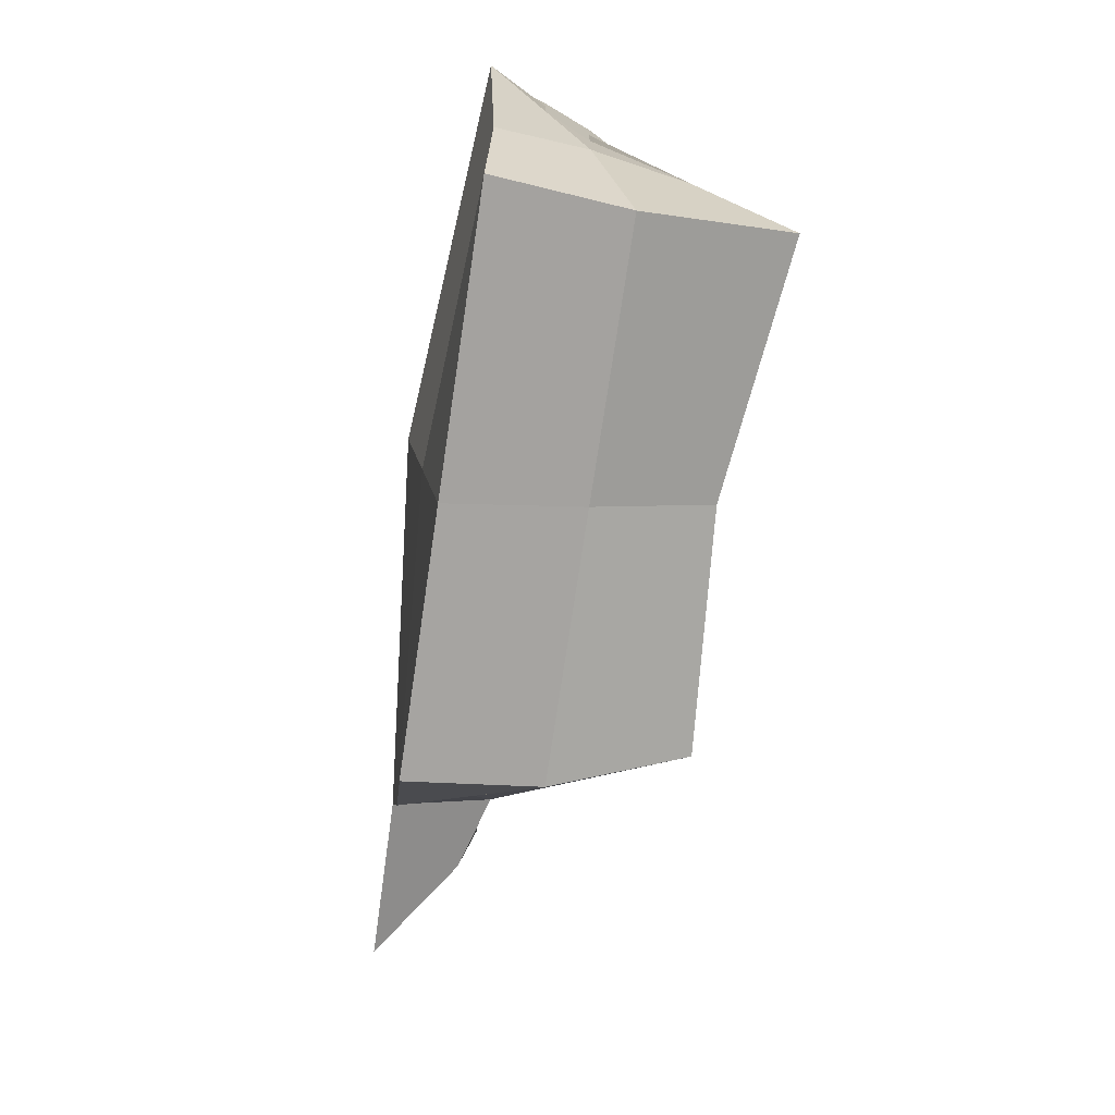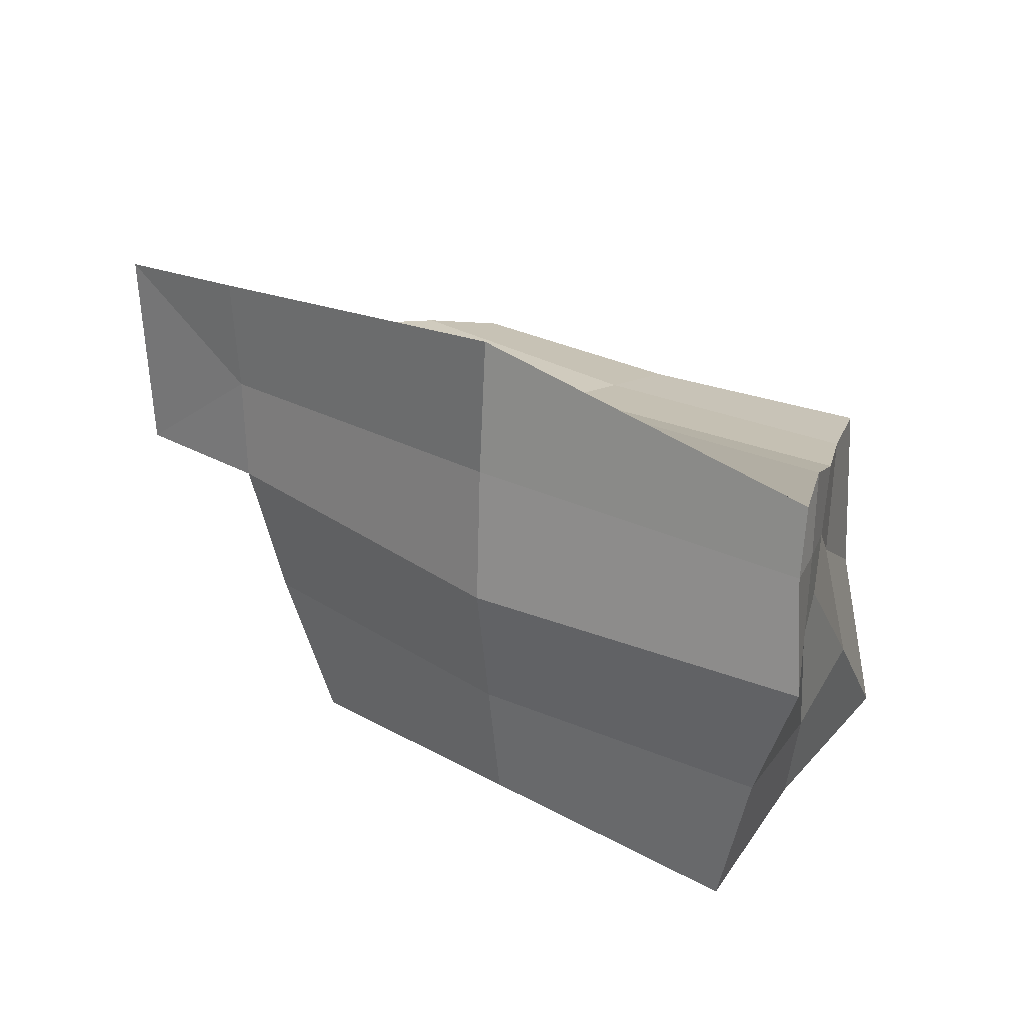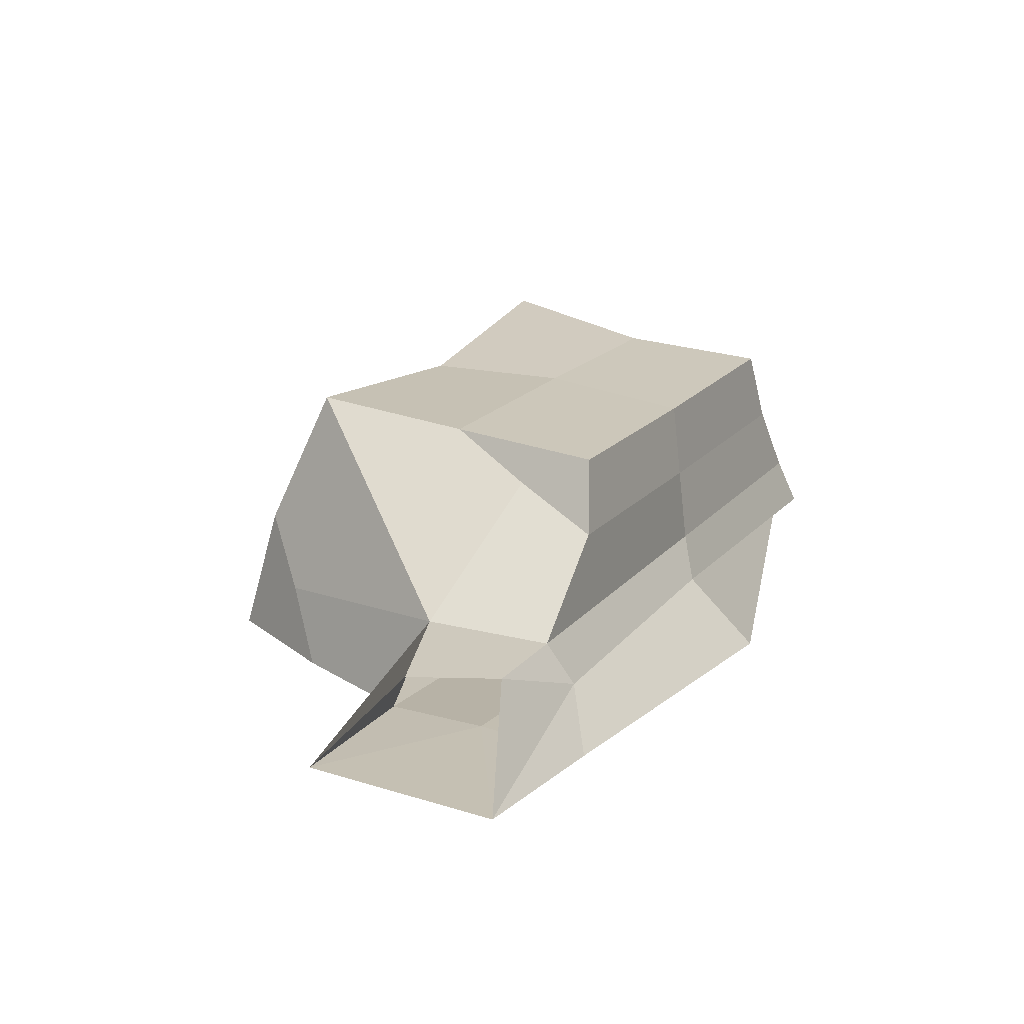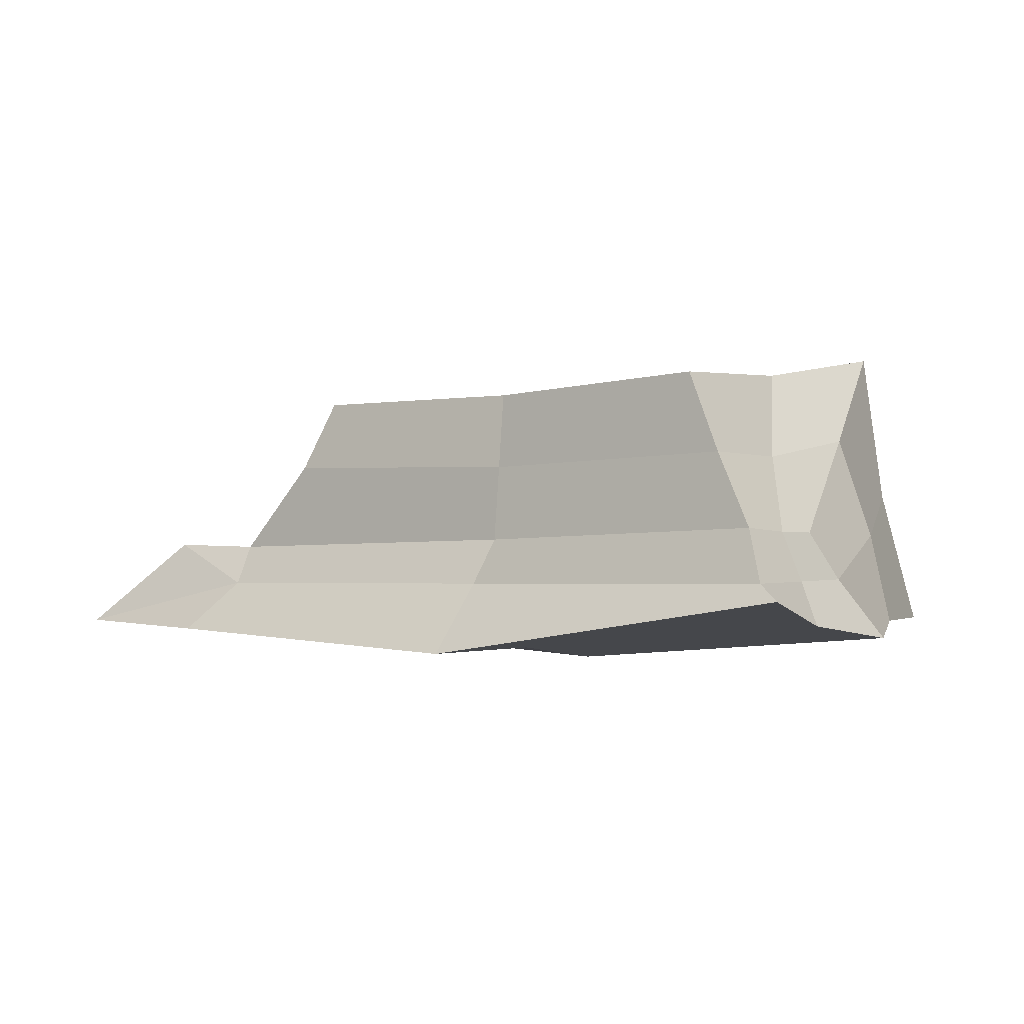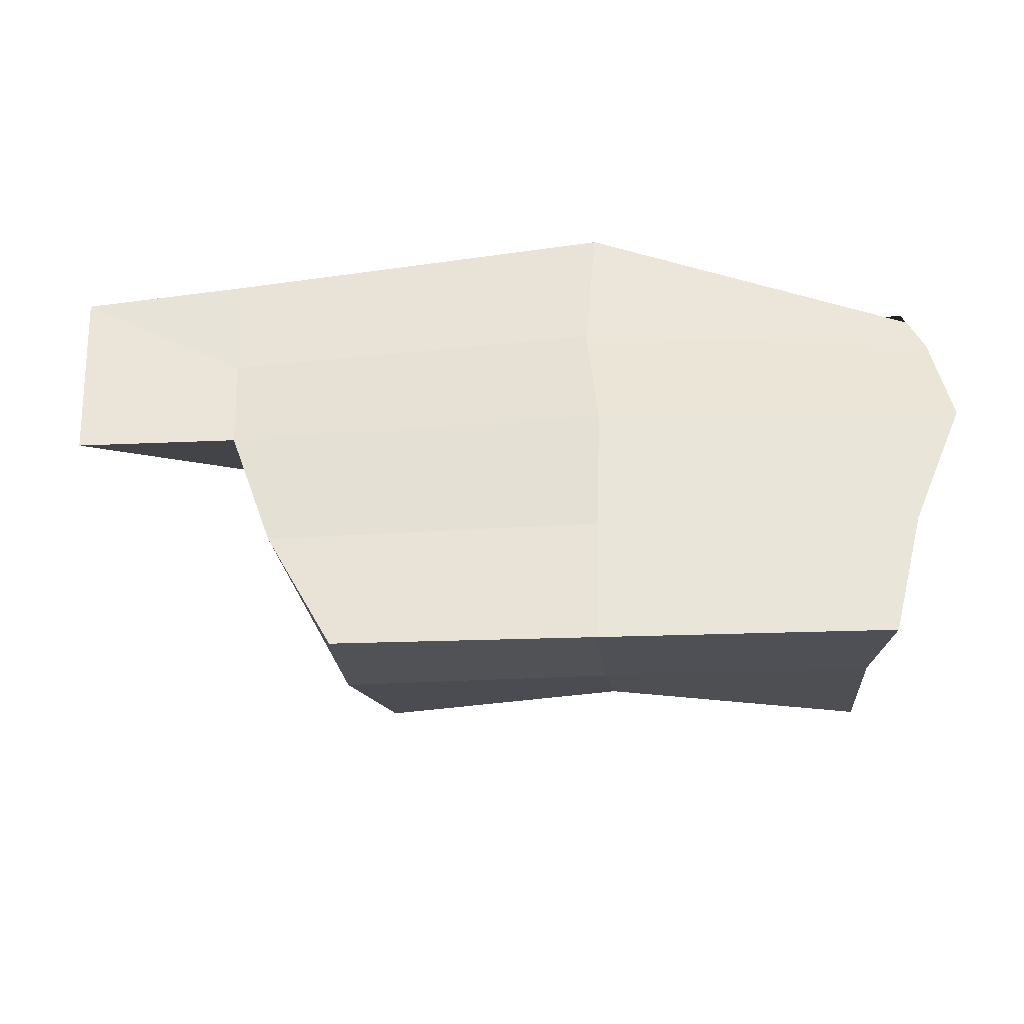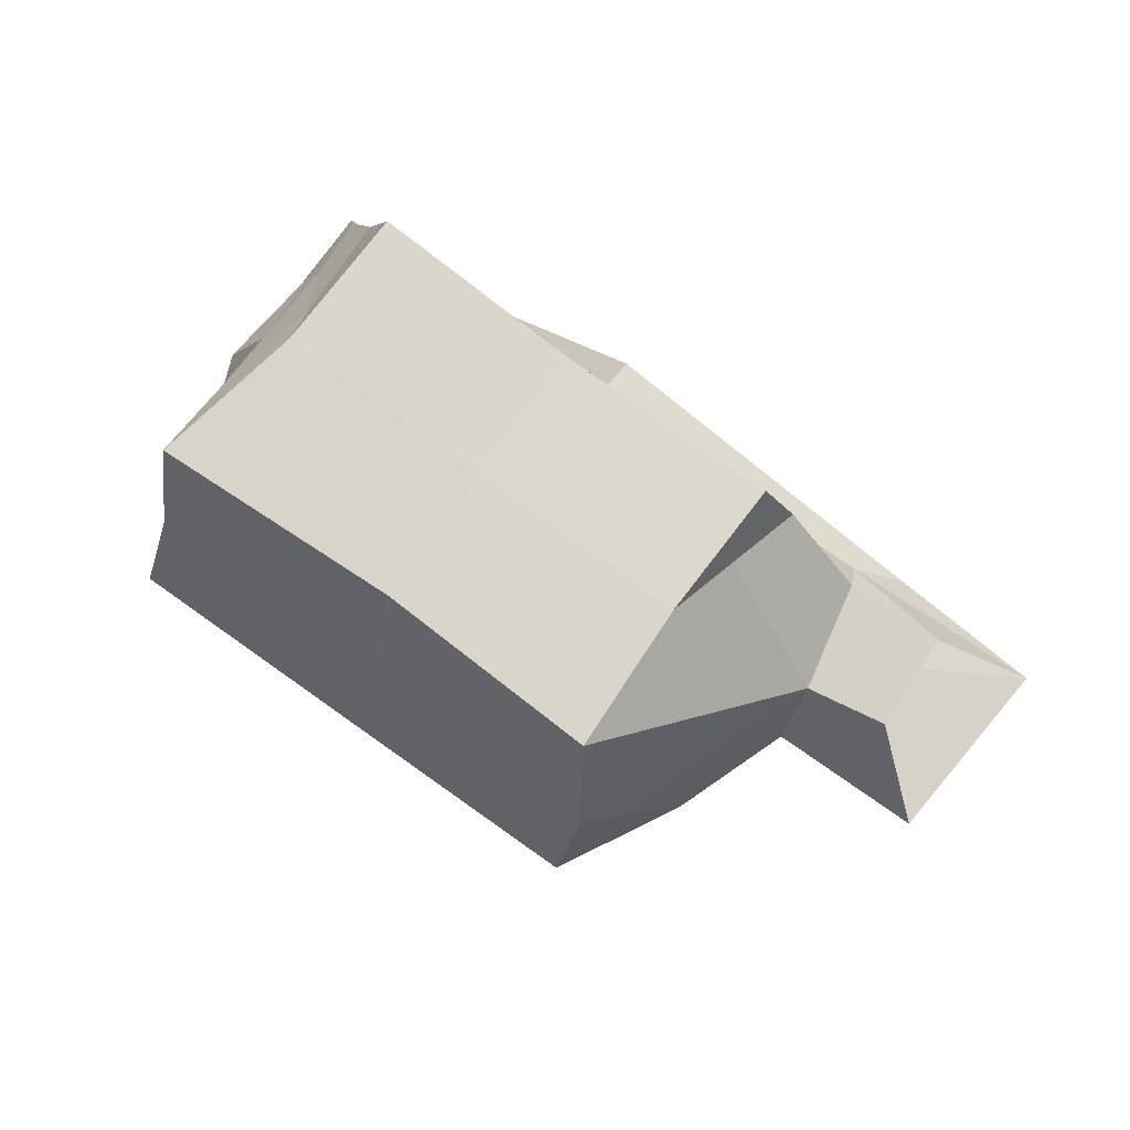
<metadata>
{"format":"obj","ext":"obj","renderer":"f3d","projection":"perspective","resolution":1024,"background":"white","views":[{"elev":-77.5,"azim":81.3,"up":"+Z"},{"elev":24.1,"azim":41.6,"up":"+Z"},{"elev":18.2,"azim":-63.2,"up":"+Y"},{"elev":-2.0,"azim":37.3,"up":"+Y"},{"elev":-39.0,"azim":3.2,"up":"+Z"},{"elev":77.6,"azim":-144.1,"up":"+Y"}]}
</metadata>
<code>
o Cube.001
v 43.86 -1.549 59.72
v 44.56 -1.544 50.43
v 48.6 2.496 57.74
v 48.36 1.771 53.08
v 51.98 -1.647 50.31
v 51.62 -1.881 60.28
v 53.4 2.342 57.57
v 52.29 2.843 52.15
v 85.77 -1.967 50.08
v 84.57 -0.2871 57.59
v 83.54 2.838 58.11
v 83.22 2.758 52.18
v 58.67 10.84 42.89
v 58.85 9.481 57.08
v 57.12 -1.196 38.7
v 81.12 11.49 42.58
v 80.12 9.761 57.32
v 81.74 -1.288 38.4
v 51.71 -1.56 55.08
v 53.73 0.4766 58.79
v 85.06 -1.358 54.96
v 84.48 0.4825 58.83
v 83.4 2.737 54.99
v 84.18 0.6587 51.29
v 69.67 2.519 57.76
v 57.43 6.319 57.73
v 69.23 -3.236 49.54
v 69.34 -2.709 61.68
v 59.02 10.04 50.14
v 57.15 4.778 40.56
v 80.18 10.18 50.16
v 81.12 4.768 40.6
v 69.58 9.36 56.97
v 69.52 10.13 43.32
v 68.78 -1.245 38.55
v 83.35 -1.332 44.48
v 82.22 7.168 47.36
v 54.01 -1.298 44.56
v 81.71 6.178 57.58
v 81.52 6.218 52.5
v 69.62 5.936 57.36
v 55.63 1.757 42.62
v 69 -2.238 44.05
v 69.14 4.76 40.62
v 69.6 10.18 50.16
v 68.99 0.4568 58.49
v 58.3 8.052 53.87
v 68.78 -2.5 55.38
v 84.37 0.5695 55.07
v 83.03 2.73 45.76
f 4 8 7 3
f 50 32 18 36
f 7 20 3
f 2 5 8 4
f 6 19 1
f 49 22 11 23
f 48 21 9 27
f 29 14 26 47
f 46 22 10 28
f 45 31 17 33
f 44 32 16 34
f 43 35 15 38
f 38 15 30 42
f 41 33 17 39
f 40 31 16 37
f 39 17 31 40
f 11 39 40 23
f 23 40 37 12
f 26 14 33 41
f 7 26 41 25
f 25 41 39 11
f 5 38 42 8
f 8 42 30 13
f 36 18 35 43
f 9 36 43 27
f 27 43 38 5
f 35 18 32 44
f 15 35 44 30
f 30 44 34 13
f 34 16 31 45
f 13 34 45 29
f 29 45 33 14
f 25 11 22 46
f 7 25 46 20
f 20 46 28 6
f 13 29 47 8
f 8 47 26 7
f 28 10 21 48
f 6 28 48 19
f 19 48 27 5
f 21 10 22 49
f 9 21 49 24
f 24 49 23 12
f 2 19 5
f 1 19 2
f 1 20 6
f 3 20 1
f 37 16 32 50
f 12 37 50 24
f 24 50 36 9

</code>
